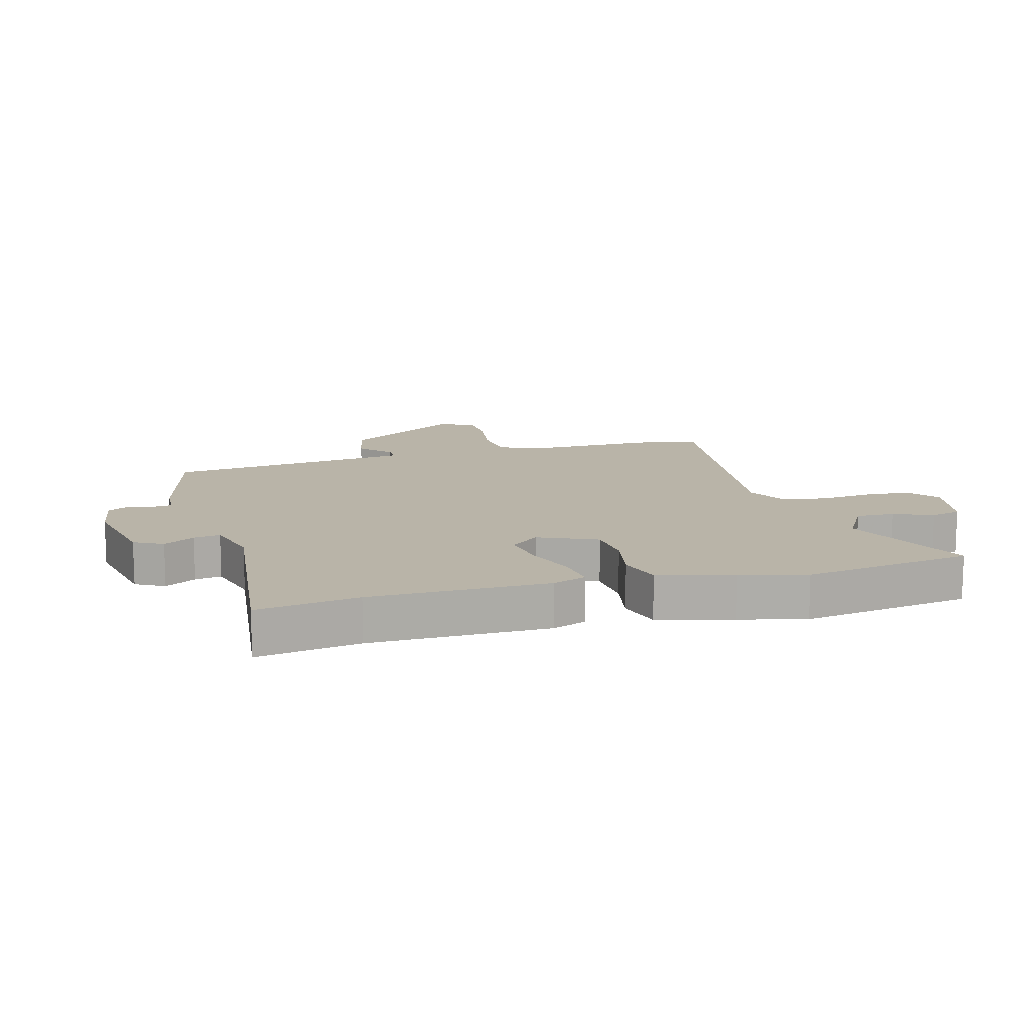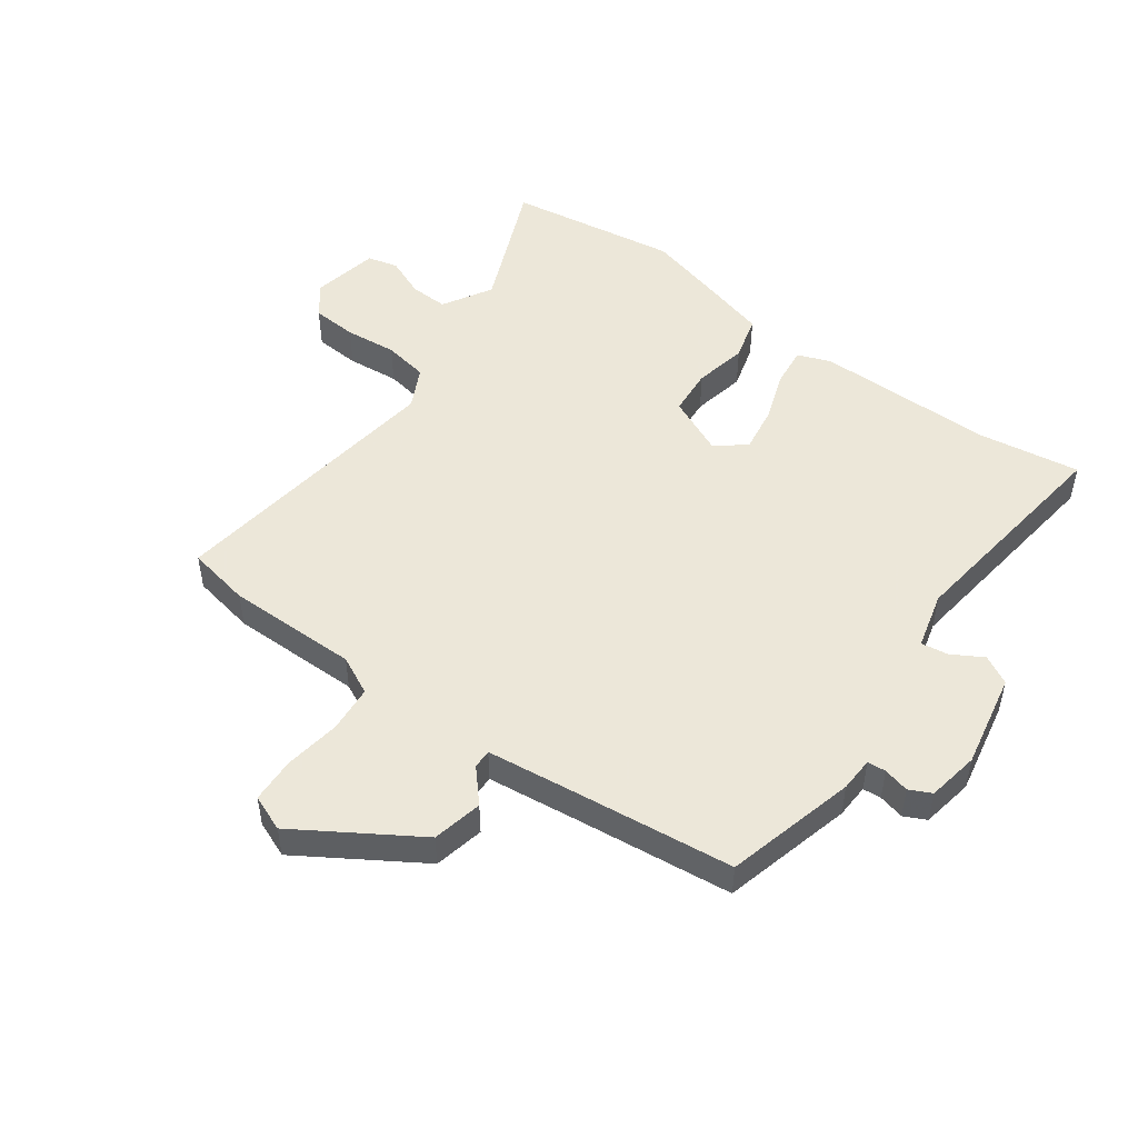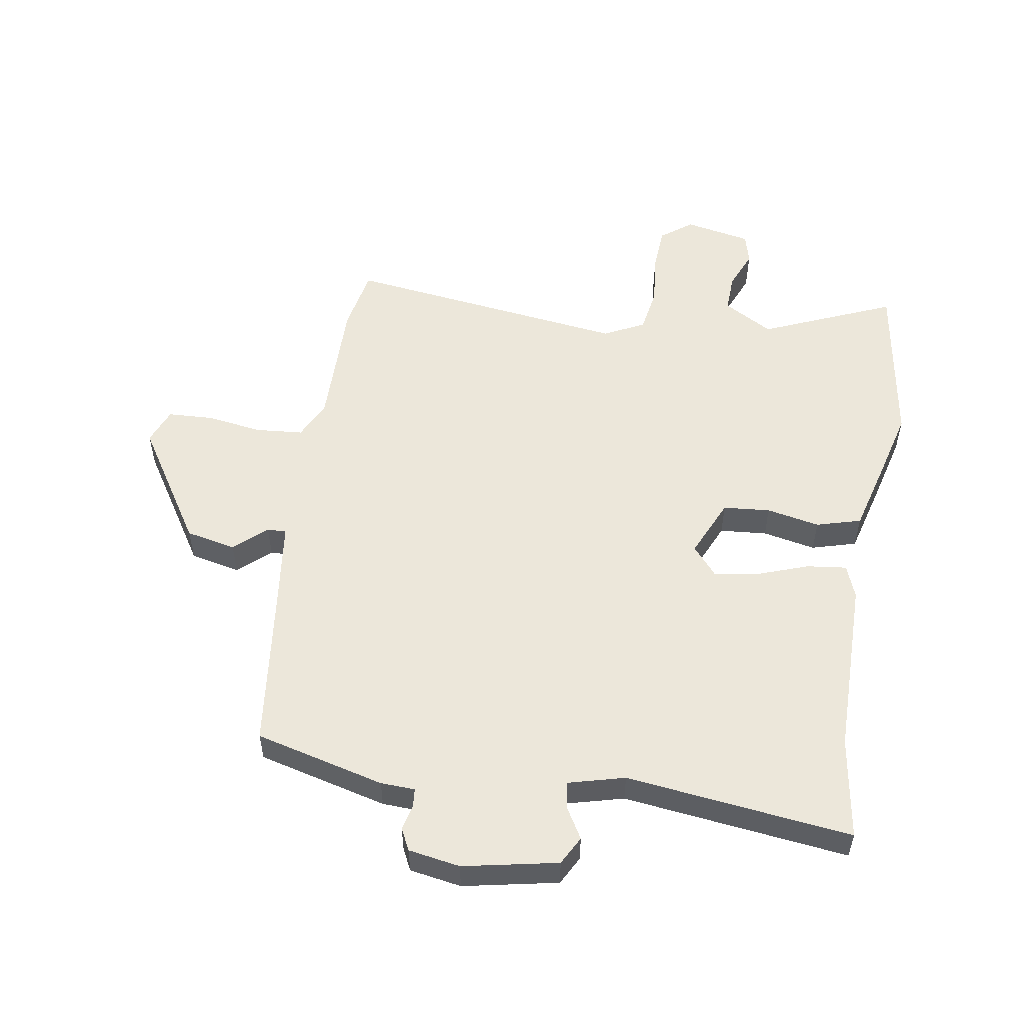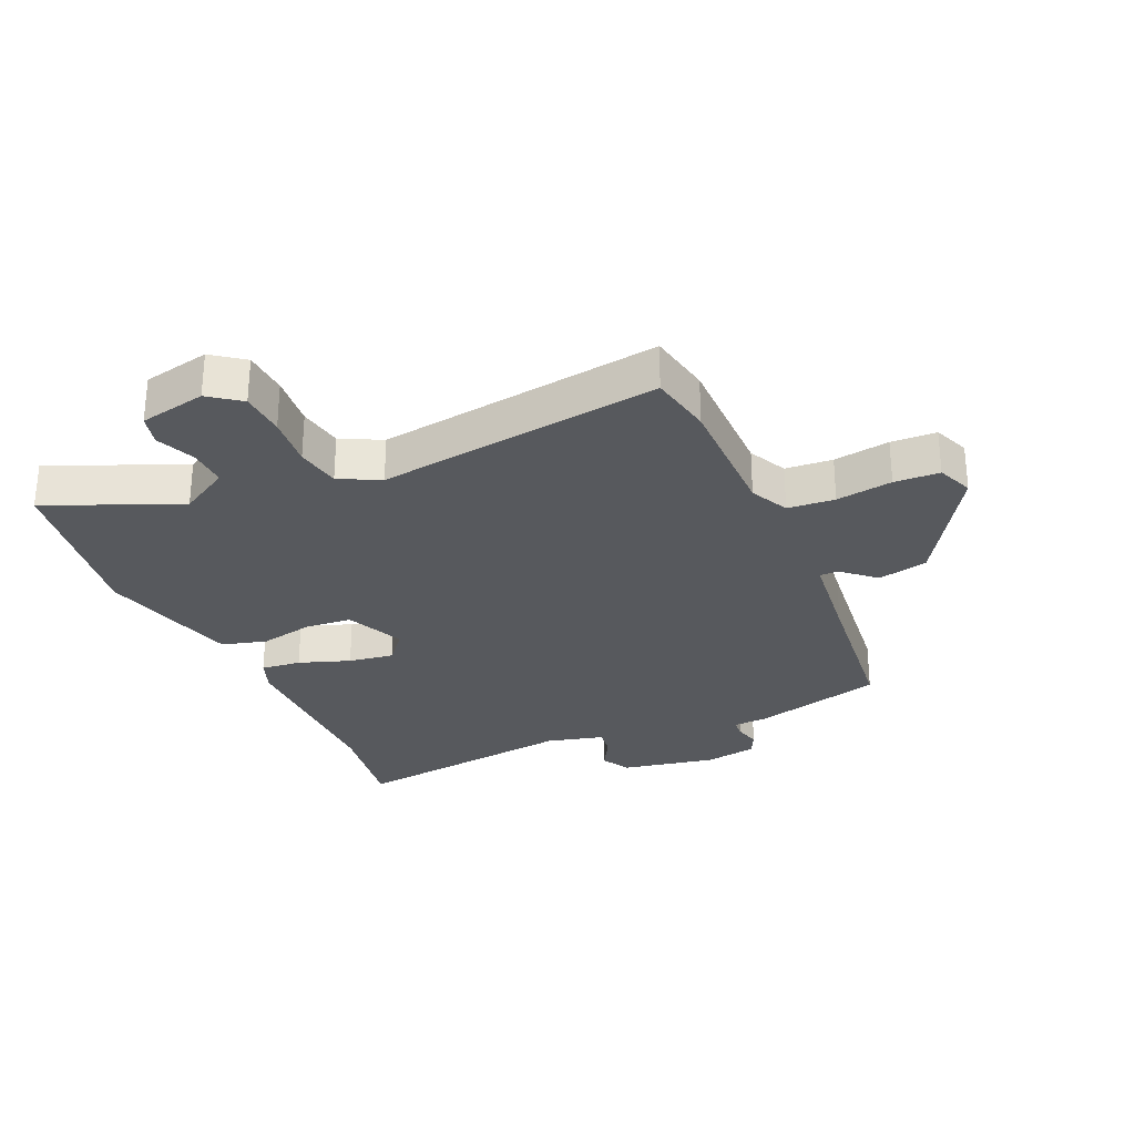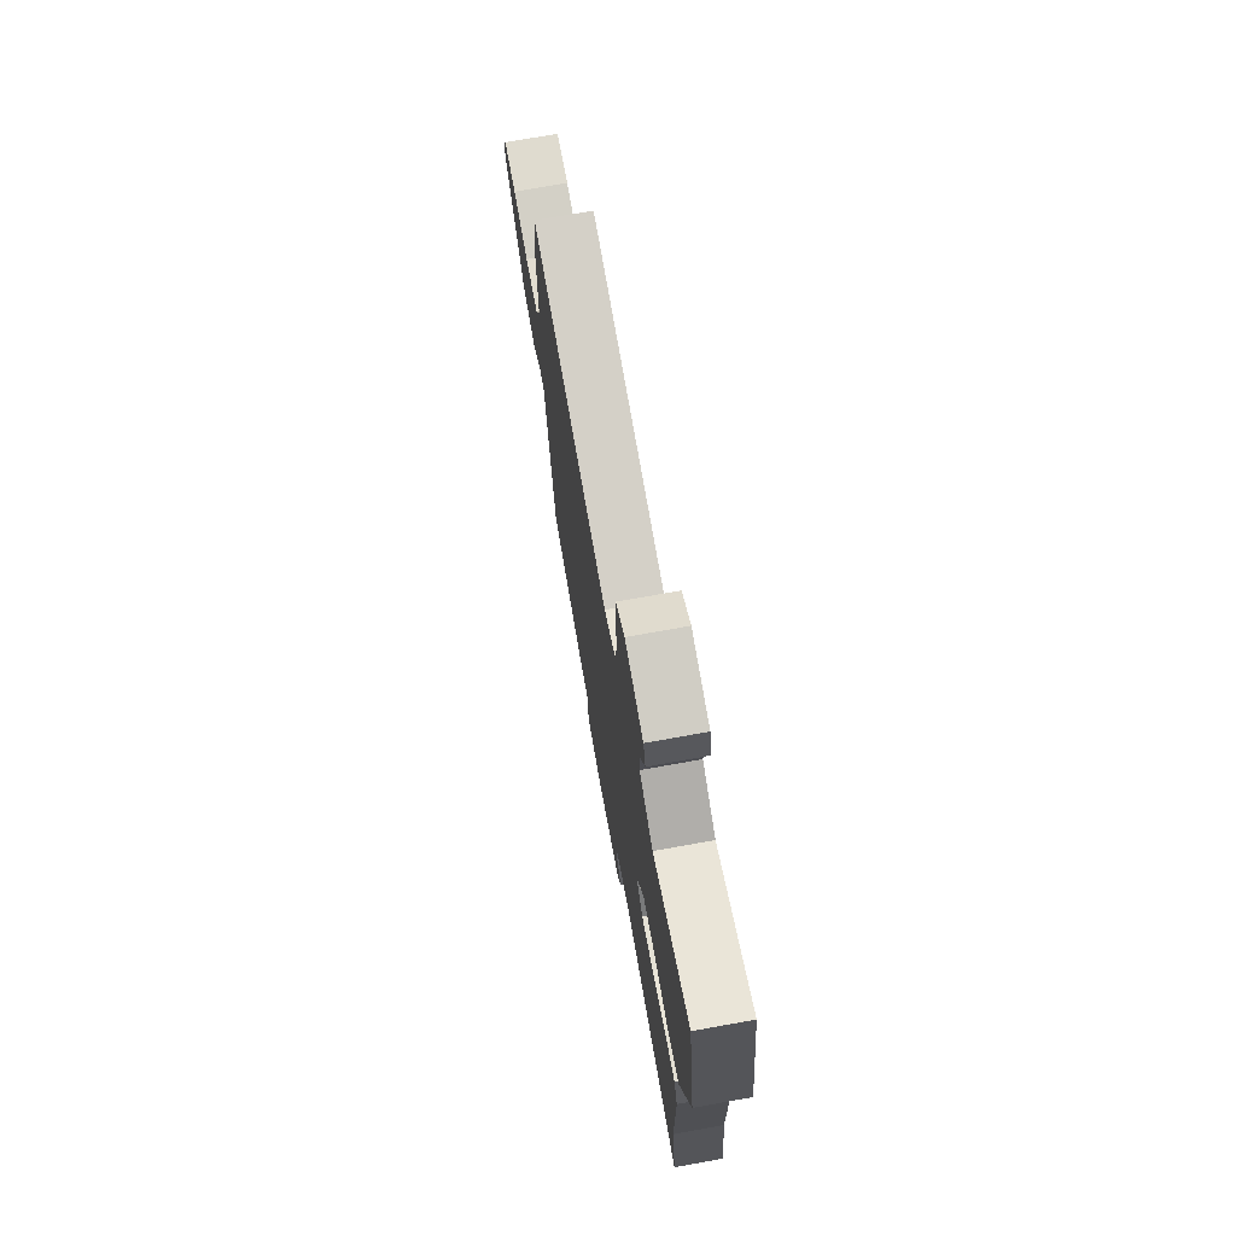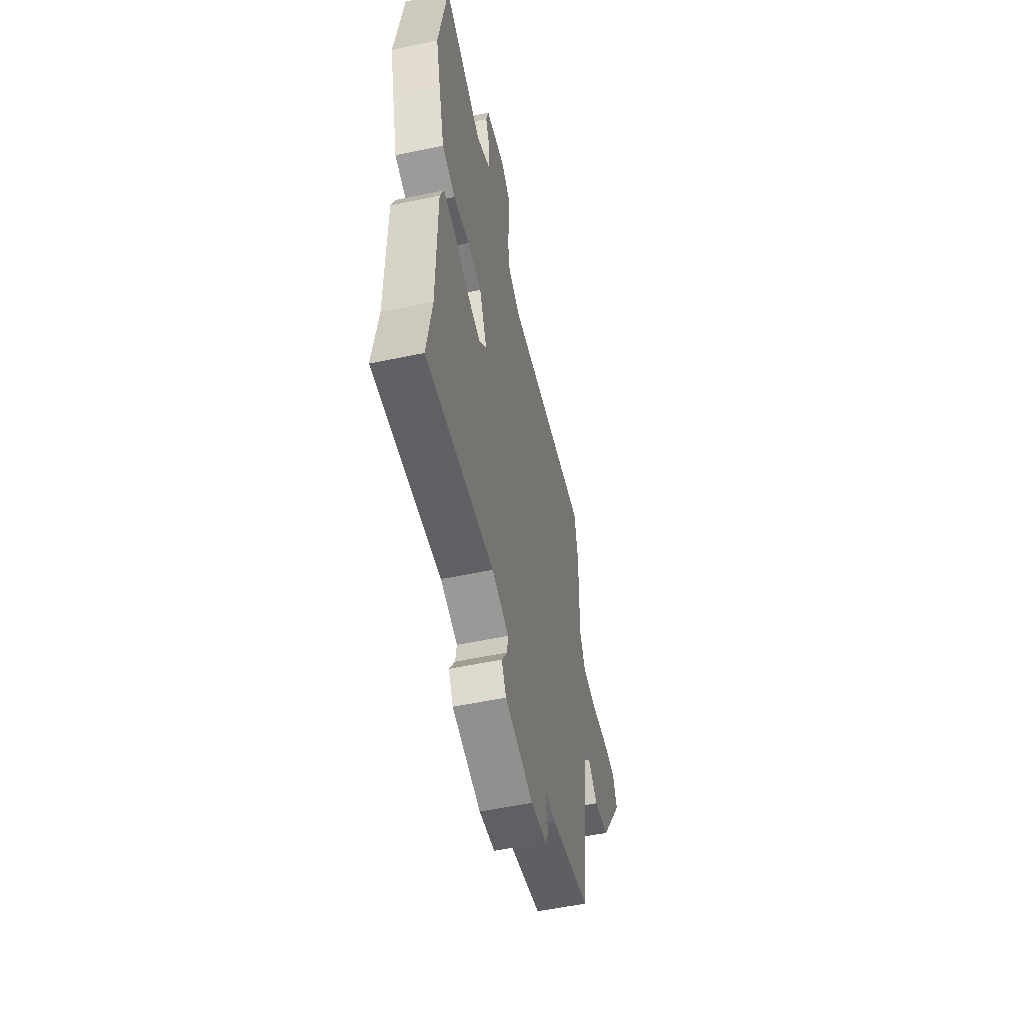
<metadata>
{"format":"obj","ext":"obj","renderer":"f3d","projection":"perspective","resolution":1024,"background":"white","views":[{"elev":13.1,"azim":-105.2,"up":"+Y"},{"elev":50.2,"azim":126.6,"up":"+Y"},{"elev":54.0,"azim":-170.5,"up":"+Y"},{"elev":-29.1,"azim":24.6,"up":"+Y"},{"elev":73.3,"azim":-100.2,"up":"+Z"},{"elev":-54.6,"azim":-77.4,"up":"+Z"}]}
</metadata>
<code>
v -0.502 0.07 -0.512
v -0.475 0.07 -0.345
v -0.472 0.07 -0.053
v -0.451 0.07 0.001
v -0.386 0.07 -0.007
v -0.303 0.07 -0.037
v -0.229 0.07 -0.049
v -0.189 0.07 -0.002
v -0.231 0.07 0.094
v -0.308 0.07 0.101
v -0.395 0.07 0.084
v -0.468 0.07 0.105
v -0.5 0.07 0.227
v -0.527 0.07 0.335
v -0.482 0.07 0.613
v -0.267 0.07 0.52
v -0.186 0.07 0.566
v -0.188 0.07 0.629
v -0.214 0.07 0.693
v -0.201 0.07 0.743
v -0.092 0.07 0.764
v -0.041 0.07 0.725
v -0.037 0.07 0.651
v -0.046 0.07 0.566
v -0.034 0.07 0.493
v 0.032 0.07 0.459
v 0.497 0.07 0.517
v 0.516 0.07 0.413
v 0.513 0.07 0.198
v 0.543 0.07 0.135
v 0.62 0.07 0.128
v 0.712 0.07 0.141
v 0.786 0.07 0.137
v 0.809 0.07 0.078
v 0.685 0.07 -0.115
v 0.603 0.07 -0.132
v 0.551 0.07 -0.085
v 0.52 0.07 -0.084
v 0.5 0.07 -0.239
v 0.469 0.07 -0.491
v 0.256 0.07 -0.544
v 0.2 0.07 -0.546
v 0.197 0.07 -0.576
v 0.207 0.07 -0.618
v 0.189 0.07 -0.654
v 0.104 0.07 -0.668
v -0.051 0.07 -0.636
v -0.076 0.07 -0.589
v -0.046 0.07 -0.538
v -0.039 0.07 -0.494
v -0.132 0.07 -0.469
v -0.502 0 -0.512
v -0.475 0 -0.345
v -0.472 0 -0.053
v -0.451 0 0.001
v -0.386 0 -0.007
v -0.303 0 -0.037
v -0.229 0 -0.049
v -0.189 0 -0.002
v -0.231 0 0.094
v -0.308 0 0.101
v -0.395 0 0.084
v -0.468 0 0.105
v -0.5 0 0.227
v -0.527 0 0.335
v -0.482 0 0.613
v -0.267 0 0.52
v -0.186 0 0.566
v -0.188 0 0.629
v -0.214 0 0.693
v -0.201 0 0.743
v -0.092 0 0.764
v -0.041 0 0.725
v -0.037 0 0.651
v -0.046 0 0.566
v -0.034 0 0.493
v 0.032 0 0.459
v 0.497 0 0.517
v 0.516 0 0.413
v 0.513 0 0.198
v 0.543 0 0.135
v 0.62 0 0.128
v 0.712 0 0.141
v 0.786 0 0.137
v 0.809 0 0.078
v 0.685 0 -0.115
v 0.603 0 -0.132
v 0.551 0 -0.085
v 0.52 0 -0.084
v 0.5 0 -0.239
v 0.469 0 -0.491
v 0.256 0 -0.544
v 0.2 0 -0.546
v 0.197 0 -0.576
v 0.207 0 -0.618
v 0.189 0 -0.654
v 0.104 0 -0.668
v -0.051 0 -0.636
v -0.076 0 -0.589
v -0.046 0 -0.538
v -0.039 0 -0.494
v -0.132 0 -0.469
f 46 47 48 49
f 46 49 50
f 43 44 45 46
f 42 43 46 50
f 39 40 41 42
f 38 39 42 50
f 34 35 36 37
f 34 37 38
f 31 32 33 34
f 30 31 34 38
f 29 30 38 50
f 26 27 28 29
f 25 26 29 50
f 21 22 23 24
f 18 19 20 21
f 17 18 21 24
f 16 17 24 25
f 14 15 16
f 10 11 12 13
f 9 10 13 14
f 3 4 5 6
f 2 3 6 7
f 51 1 2 7
f 50 51 7 8
f 25 50 8
f 9 14 16 25
f 8 9 25
f 100 99 98 97
f 101 100 97
f 97 96 95 94
f 101 97 94 93
f 93 92 91 90
f 101 93 90 89
f 88 87 86 85
f 89 88 85
f 85 84 83 82
f 89 85 82 81
f 101 89 81 80
f 80 79 78 77
f 101 80 77 76
f 75 74 73 72
f 72 71 70 69
f 75 72 69 68
f 76 75 68 67
f 67 66 65
f 64 63 62 61
f 65 64 61 60
f 57 56 55 54
f 58 57 54 53
f 58 53 52 102
f 59 58 102 101
f 59 101 76
f 76 67 65 60
f 76 60 59
f 1 52 53 2
f 2 53 54 3
f 3 54 55 4
f 4 55 56 5
f 5 56 57 6
f 6 57 58 7
f 7 58 59 8
f 8 59 60 9
f 9 60 61 10
f 10 61 62 11
f 11 62 63 12
f 12 63 64 13
f 13 64 65 14
f 14 65 66 15
f 15 66 67 16
f 16 67 68 17
f 17 68 69 18
f 18 69 70 19
f 19 70 71 20
f 20 71 72 21
f 21 72 73 22
f 22 73 74 23
f 23 74 75 24
f 24 75 76 25
f 25 76 77 26
f 26 77 78 27
f 27 78 79 28
f 28 79 80 29
f 29 80 81 30
f 30 81 82 31
f 31 82 83 32
f 32 83 84 33
f 33 84 85 34
f 34 85 86 35
f 35 86 87 36
f 36 87 88 37
f 37 88 89 38
f 38 89 90 39
f 39 90 91 40
f 40 91 92 41
f 41 92 93 42
f 42 93 94 43
f 43 94 95 44
f 44 95 96 45
f 45 96 97 46
f 46 97 98 47
f 47 98 99 48
f 48 99 100 49
f 49 100 101 50
f 50 101 102 51
f 51 102 52 1

</code>
